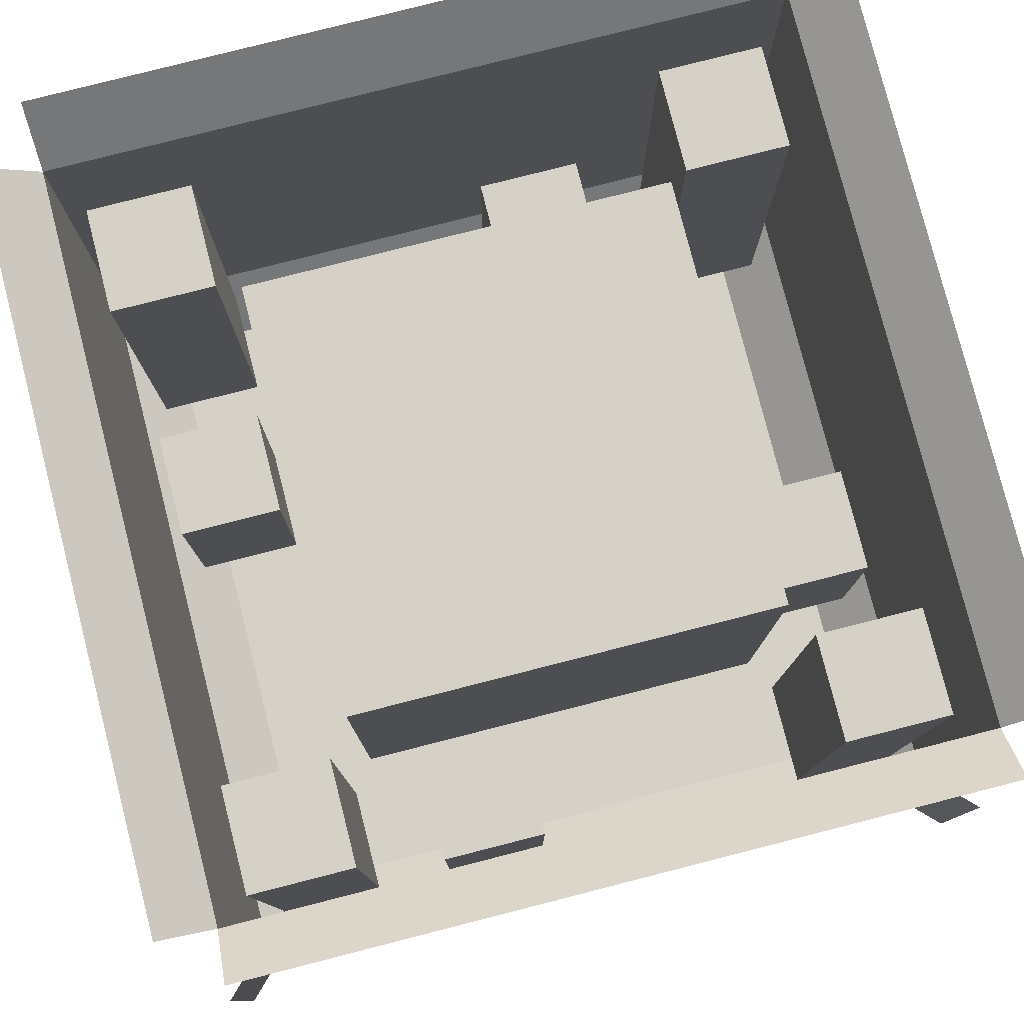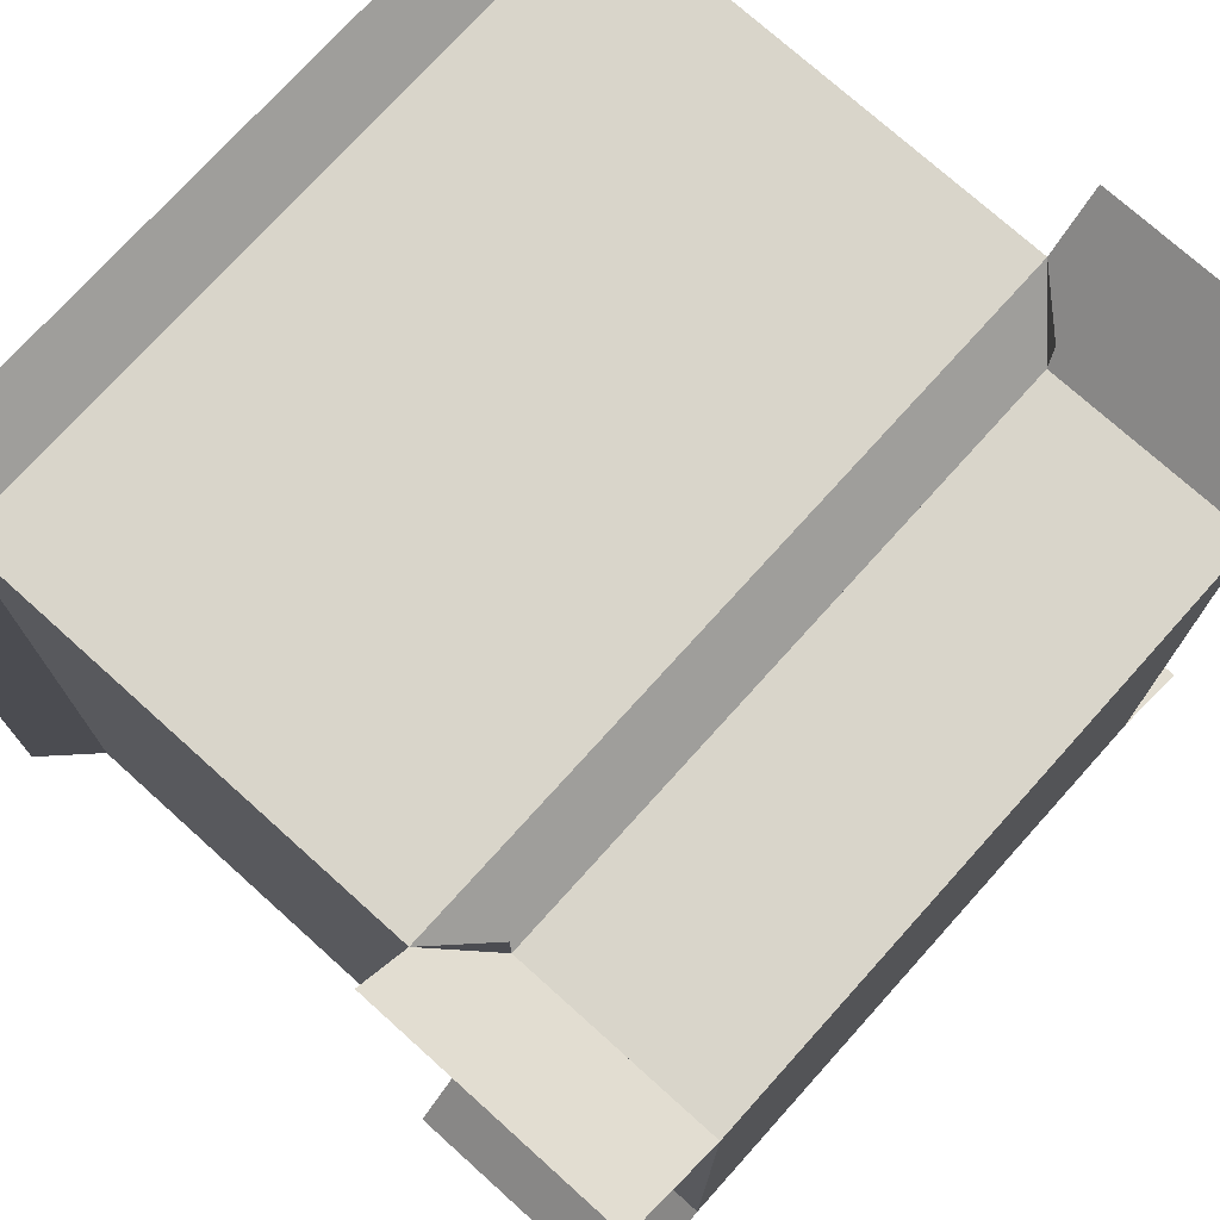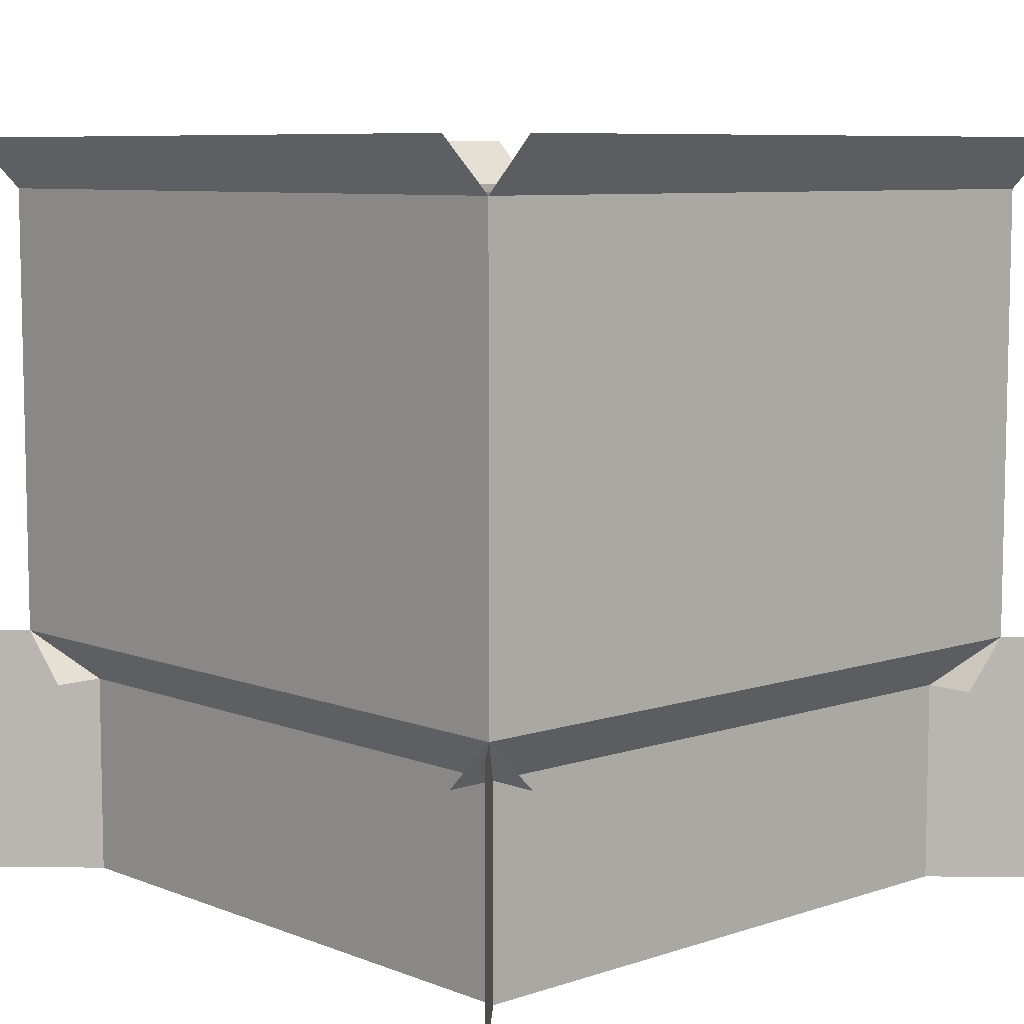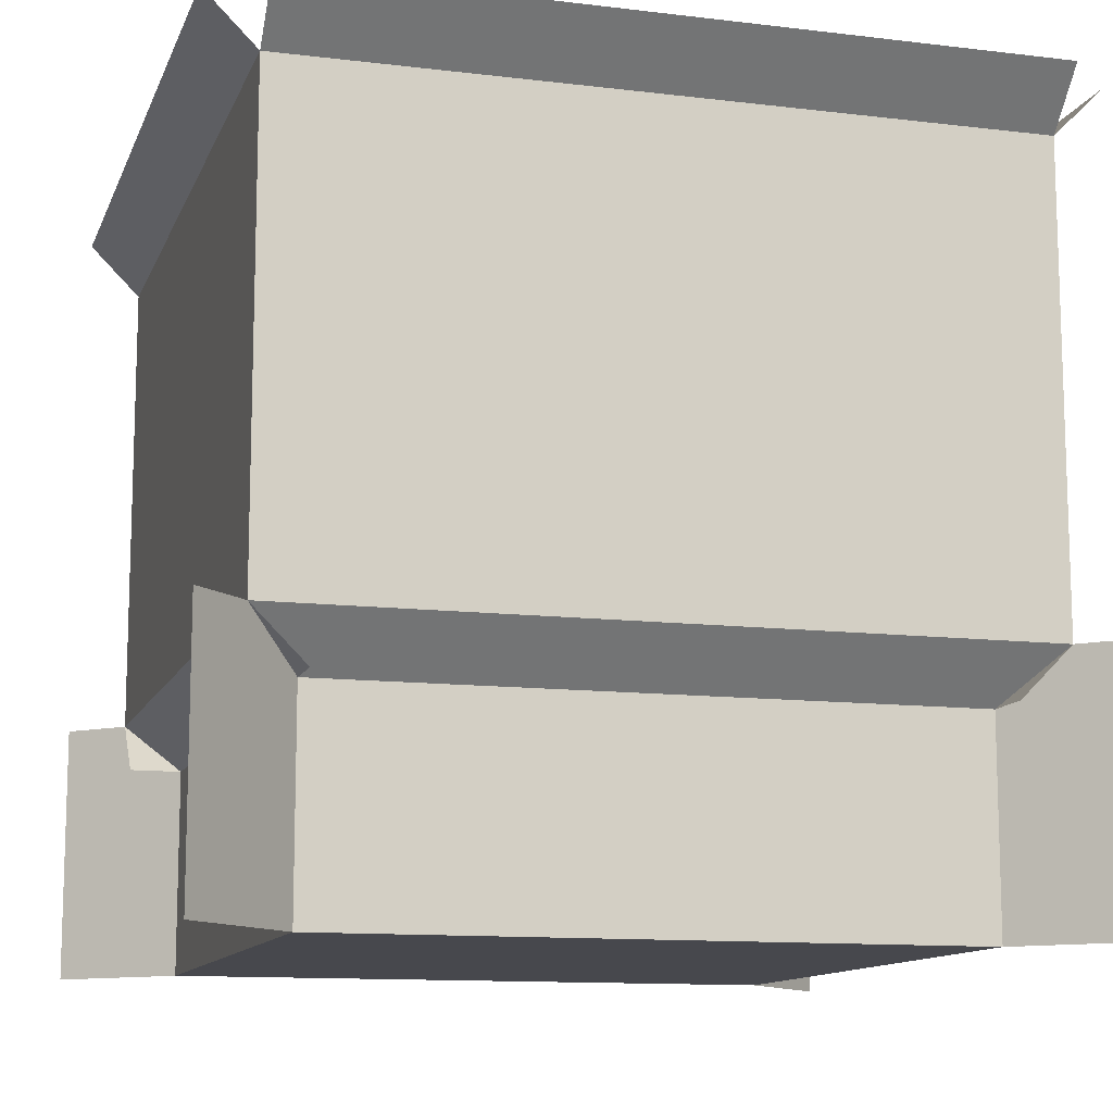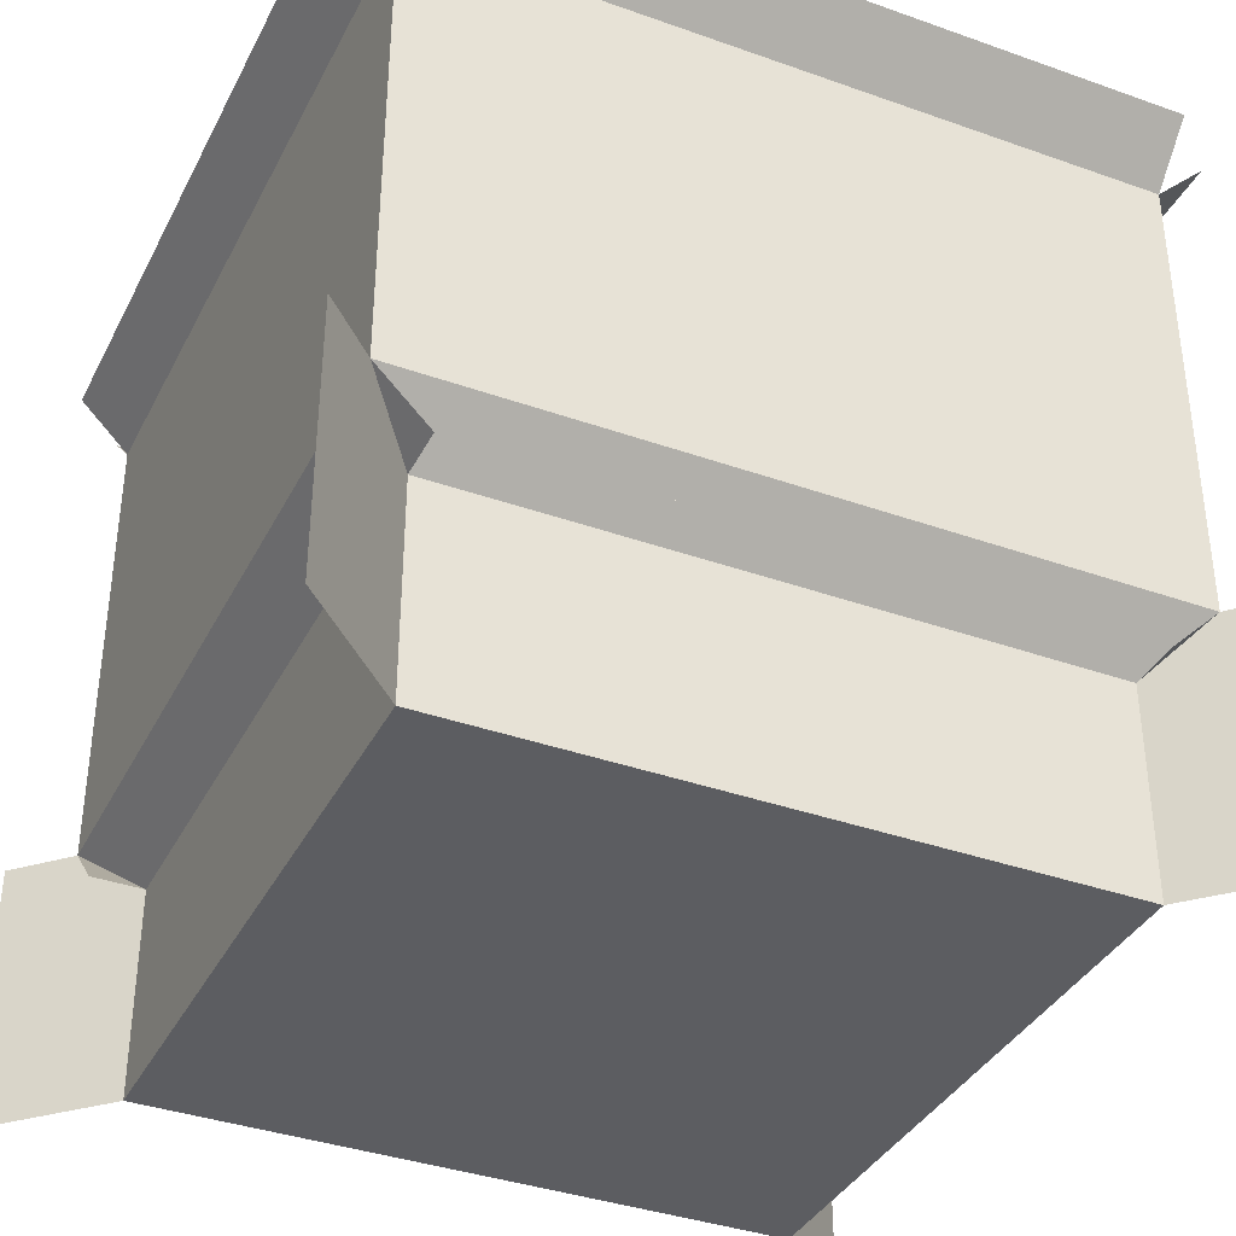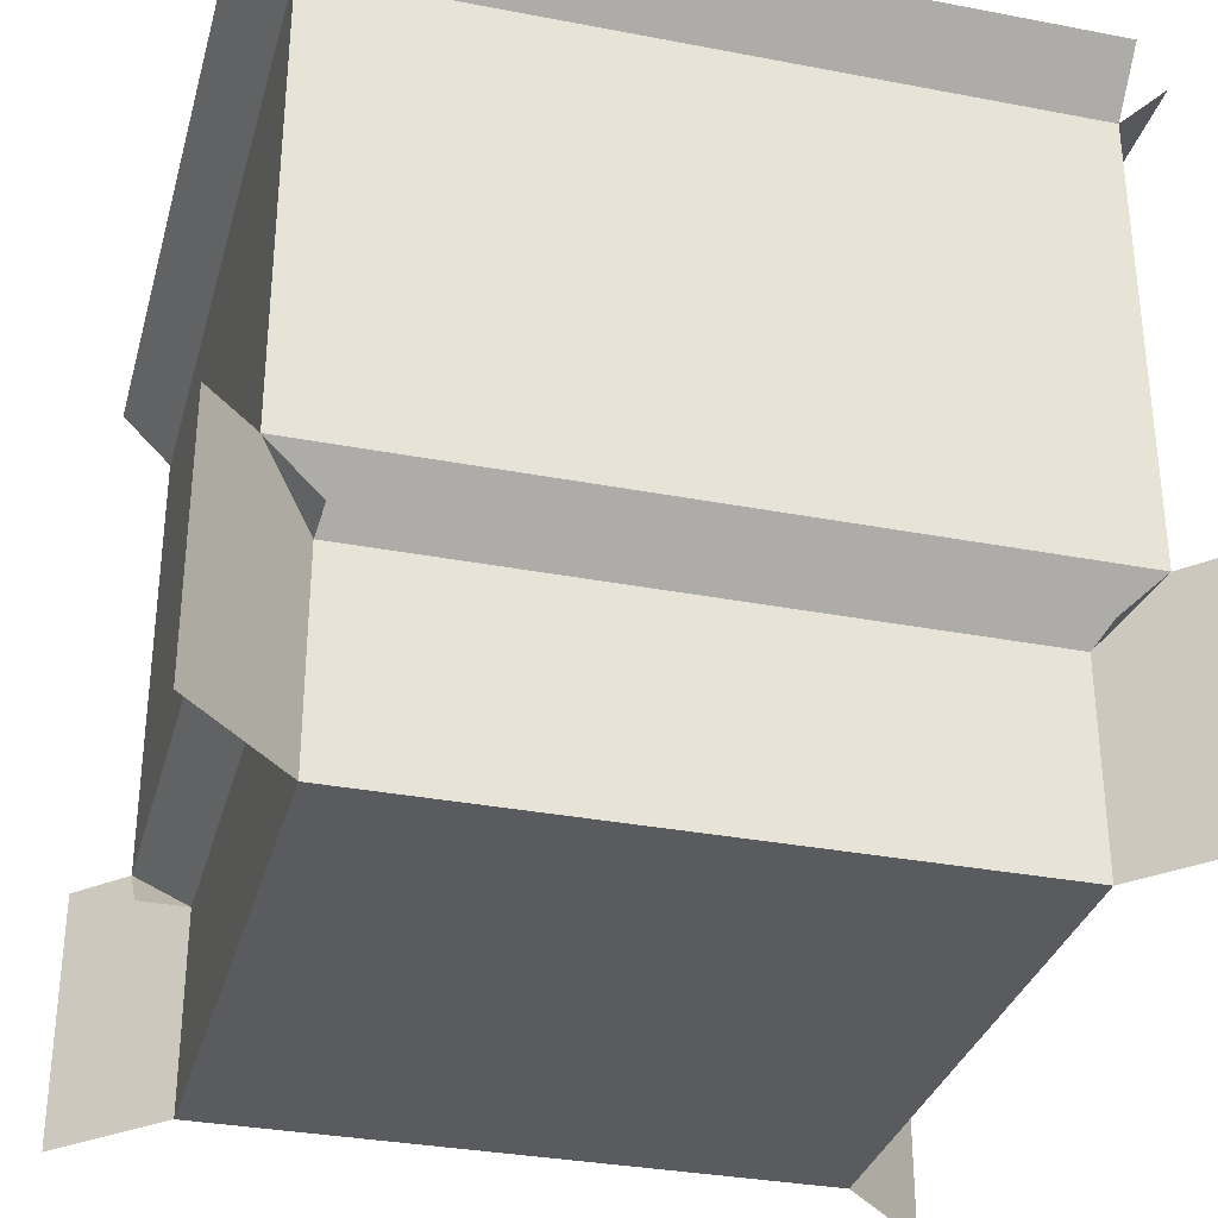
<metadata>
{"format":"obj","ext":"obj","renderer":"f3d","projection":"perspective","resolution":1024,"background":"white","views":[{"elev":79.3,"azim":-104.3,"up":"+Y"},{"elev":74.4,"azim":-48.0,"up":"+Z"},{"elev":7.8,"azim":-42.8,"up":"+Y"},{"elev":-11.8,"azim":-16.2,"up":"+Y"},{"elev":-37.2,"azim":65.4,"up":"+Y"},{"elev":-32.6,"azim":-104.9,"up":"+Y"}]}
</metadata>
<code>
o cube
v 0.25 0.375 0.75
v 0.75 0.375 0.75
v 0.75 0.875 0.75
v 0.25 0.875 0.75
v 0.25 0.375 0.25
v 0.25 0.875 0.25
v 0.75 0.375 0.25
v 0.75 0.875 0.25
f 1 2 3 4
f 5 1 4 6
f 7 5 6 8
f 2 7 8 3
f 8 6 4 3
f 2 1 5 7
o cube2
v 0.09375 0.2812 0.4375
v 0.09375 0.5312 0.4375
v 0.09375 0.2812 0.3125
v 0.09375 0.5312 0.3125
v 0.2188 0.2812 0.4375
v 0.2188 0.5312 0.4375
v 0.2188 0.2812 0.3125
v 0.2188 0.5312 0.3125
v 0.4375 0.2812 0.9062
v 0.4375 0.5312 0.9062
v 0.3125 0.2812 0.9062
v 0.3125 0.5312 0.9062
v 0.4375 0.2812 0.7812
v 0.4375 0.5312 0.7812
v 0.3125 0.2812 0.7812
v 0.3125 0.5312 0.7812
v 0.9062 0.2812 0.5625
v 0.9062 0.5312 0.5625
v 0.9062 0.2812 0.6875
v 0.9062 0.5312 0.6875
v 0.7812 0.2812 0.5625
v 0.7812 0.5312 0.5625
v 0.7812 0.2812 0.6875
v 0.7812 0.5312 0.6875
v 0.5625 0.2812 0.09375
v 0.5625 0.5312 0.09375
v 0.6875 0.2812 0.09375
v 0.6875 0.5312 0.09375
v 0.5625 0.2812 0.2188
v 0.5625 0.5312 0.2188
v 0.6875 0.2812 0.2188
v 0.6875 0.5312 0.2188
f 9 10 12 11
f 11 12 16 15
f 15 16 14 13
f 13 14 10 9
f 11 15 13 9
f 16 12 10 14
f 17 18 20 19
f 19 20 24 23
f 23 24 22 21
f 21 22 18 17
f 19 23 21 17
f 24 20 18 22
f 25 26 28 27
f 27 28 32 31
f 31 32 30 29
f 29 30 26 25
f 27 31 29 25
f 32 28 26 30
f 33 34 36 35
f 35 36 40 39
f 39 40 38 37
f 37 38 34 33
f 35 39 37 33
f 40 36 34 38
o cube3
v 0.09375 0.3 0.2188
v 0.09375 0.8 0.2188
v 0.09375 0.3 0.09375
v 0.09375 0.8 0.09375
v 0.2188 0.3 0.2188
v 0.2188 0.8 0.2188
v 0.2188 0.3 0.09375
v 0.2188 0.8 0.09375
v 0.2188 0.3 0.9062
v 0.2188 0.8 0.9062
v 0.09375 0.3 0.9062
v 0.09375 0.8 0.9062
v 0.2188 0.3 0.7812
v 0.2188 0.8 0.7812
v 0.09375 0.3 0.7812
v 0.09375 0.8 0.7812
v 0.9062 0.3 0.7812
v 0.9062 0.8 0.7812
v 0.9062 0.3 0.9062
v 0.9062 0.8 0.9062
v 0.7812 0.3 0.7812
v 0.7812 0.8 0.7812
v 0.7812 0.3 0.9062
v 0.7812 0.8 0.9062
v 0.7812 0.3 0.09375
v 0.7812 0.8 0.09375
v 0.9062 0.3 0.09375
v 0.9062 0.8 0.09375
v 0.7812 0.3 0.2188
v 0.7812 0.8 0.2188
v 0.9062 0.3 0.2188
v 0.9062 0.8 0.2188
f 41 42 44 43
f 43 44 48 47
f 47 48 46 45
f 45 46 42 41
f 43 47 45 41
f 48 44 42 46
f 49 50 52 51
f 51 52 56 55
f 55 56 54 53
f 53 54 50 49
f 51 55 53 49
f 56 52 50 54
f 57 58 60 59
f 59 60 64 63
f 63 64 62 61
f 61 62 58 57
f 59 63 61 57
f 64 60 58 62
f 65 66 68 67
f 67 68 72 71
f 71 72 70 69
f 69 70 66 65
f 67 71 69 65
f 72 68 66 70
o cube4
v 0.125 0 0.875
v 0.125 0.25 0.875
v 0.125 0 0.125
v 0.125 0.25 0.125
v 0.875 0 0.875
v 0.875 0.25 0.875
v 0.875 0 0.125
v 0.875 0.25 0.125
v 0.0625 0.3125 0.9375
v 0.0625 0.875 0.9375
v 0.9375 0.3125 0.9375
v 0.9375 0.875 0.9375
v 0.0625 0.25 0.875
v 0.9375 0.25 0.875
v 0.0625 0.9375 1
v 0.9375 0.9375 1
v 0.9375 0.3125 0.9375
v 0.9375 0.875 0.9375
v 0.9375 0.3125 0.0625
v 0.9375 0.875 0.0625
v 0.875 0.25 0.9375
v 0.875 0.25 0.0625
v 1 0.9375 0.9375
v 1 0.9375 0.0625
v 0.9375 0.3125 0.0625
v 0.9375 0.875 0.0625
v 0.0625 0.3125 0.0625
v 0.0625 0.875 0.0625
v 0.9375 0.25 0.125
v 0.0625 0.25 0.125
v 0.9375 0.9375 0
v 0.0625 0.9375 0
v 0.0625 0.3125 0.0625
v 0.0625 0.875 0.0625
v 0.0625 0.3125 0.9375
v 0.0625 0.875 0.9375
v 0.125 0.25 0.0625
v 0.125 0.25 0.9375
v 0 0.9375 0.0625
v 0 0.9375 0.9375
v 0.875 0 0.875
v 1 0 1
v 0.875 0.3125 0.875
v 1 0.3125 1
v 0.875 0 0.125
v 1 0 0
v 0.875 0.3125 0.125
v 1 0.3125 0
v 0.125 0 0.125
v 0 0 0
v 0.125 0.3125 0.125
v 0 0.3125 0
v 0.125 0 0.875
v 0 0 1
v 0.125 0.3125 0.875
v 0 0.3125 1
v 0.0625 0.3125 0.9375
v 0.0625 0.875 0.9375
v 0.9375 0.3125 0.9375
v 0.9375 0.875 0.9375
v 0.0625 0.25 0.875
v 0.9375 0.25 0.875
v 0.0625 0.9375 1
v 0.9375 0.9375 1
v 0.9375 0.3125 0.9375
v 0.9375 0.875 0.9375
v 0.9375 0.3125 0.0625
v 0.9375 0.875 0.0625
v 0.875 0.25 0.9375
v 0.875 0.25 0.0625
v 1 0.9375 0.9375
v 1 0.9375 0.0625
v 0.9375 0.3125 0.0625
v 0.9375 0.875 0.0625
v 0.0625 0.3125 0.0625
v 0.0625 0.875 0.0625
v 0.9375 0.25 0.125
v 0.0625 0.25 0.125
v 0.9375 0.9375 0
v 0.0625 0.9375 0
v 0.0625 0.3125 0.0625
v 0.0625 0.875 0.0625
v 0.0625 0.3125 0.9375
v 0.0625 0.875 0.9375
v 0.125 0.25 0.0625
v 0.125 0.25 0.9375
v 0 0.9375 0.0625
v 0 0.9375 0.9375
v 0.875 0 0.875
v 1 0 1
v 0.875 0.3125 0.875
v 1 0.3125 1
v 0.875 0 0.125
v 1 0 0
v 0.875 0.3125 0.125
v 1 0.3125 0
v 0.125 0 0.125
v 0 0 0
v 0.125 0.3125 0.125
v 0 0.3125 0
v 0.125 0 0.875
v 0 0 1
v 0.125 0.3125 0.875
v 0 0.3125 1
f 73 74 76 75
f 75 76 80 79
f 79 80 78 77
f 77 78 74 73
f 75 79 77 73
f 80 76 74 78
f 83 84 82 81
f 83 81 85 86
f 82 84 88 87
f 91 92 90 89
f 91 89 93 94
f 90 92 96 95
f 99 100 98 97
f 99 97 101 102
f 98 100 104 103
f 107 108 106 105
f 107 105 109 110
f 106 108 112 111
f 113 114 116 115
f 117 118 120 119
f 121 122 124 123
f 125 126 128 127
f 131 129 130 132
f 131 134 133 129
f 130 135 136 132
f 139 137 138 140
f 139 142 141 137
f 138 143 144 140
f 147 145 146 148
f 147 150 149 145
f 146 151 152 148
f 155 153 154 156
f 155 158 157 153
f 154 159 160 156
f 161 163 164 162
f 165 167 168 166
f 169 171 172 170
f 173 175 176 174

</code>
